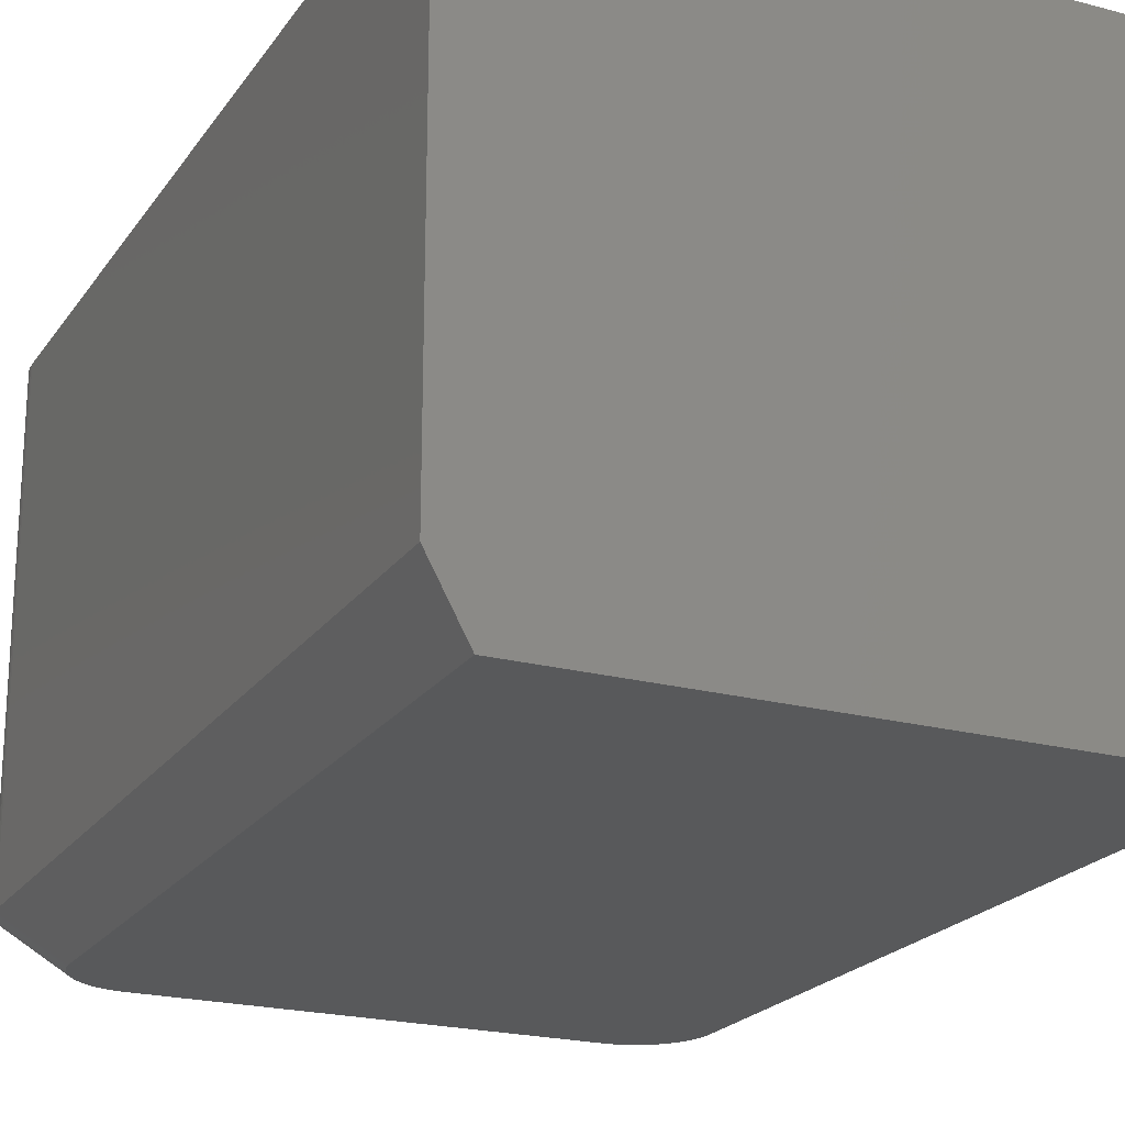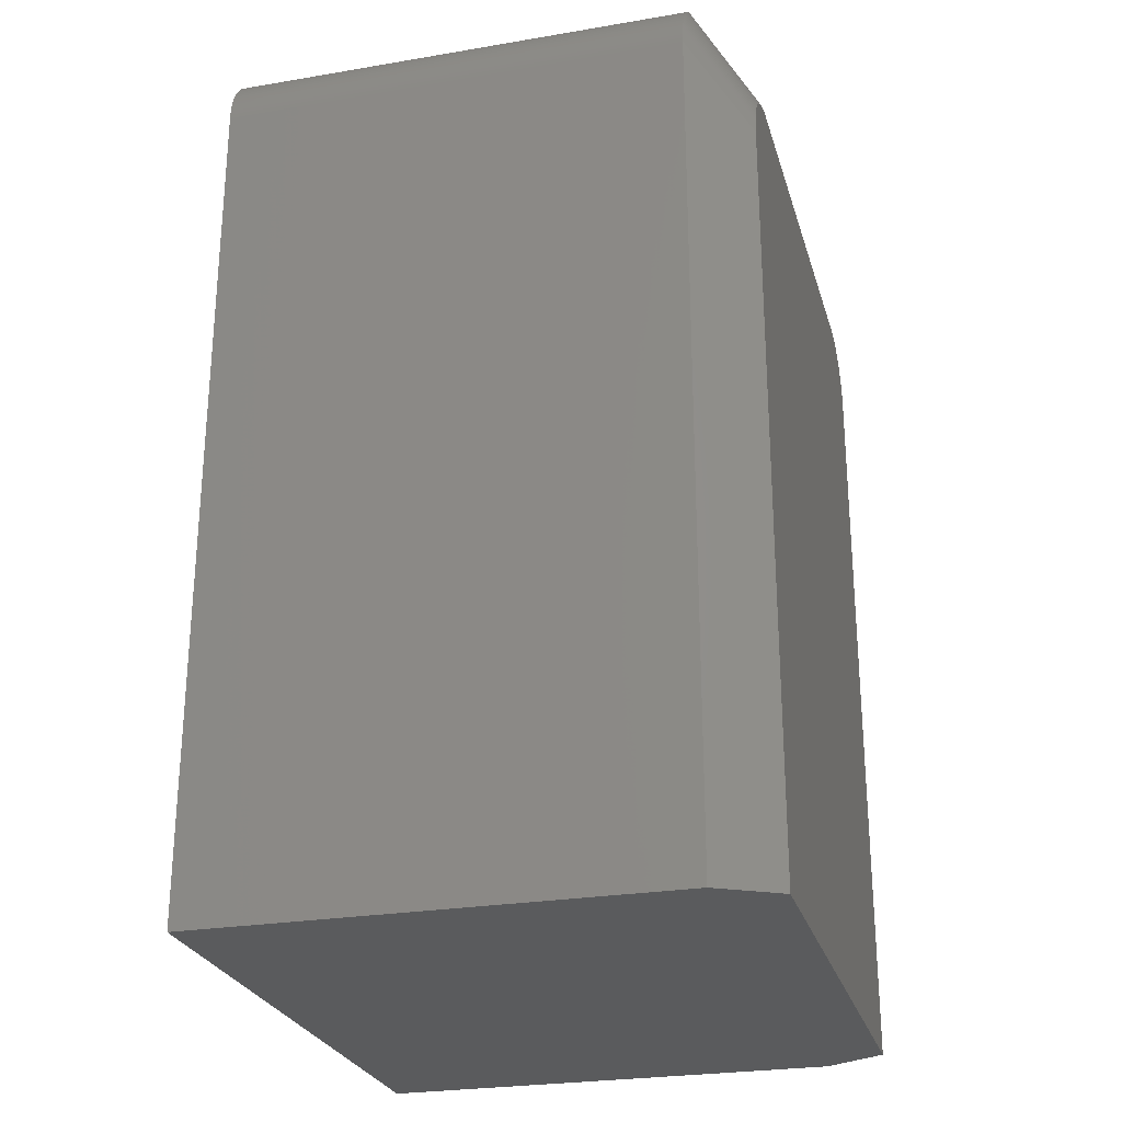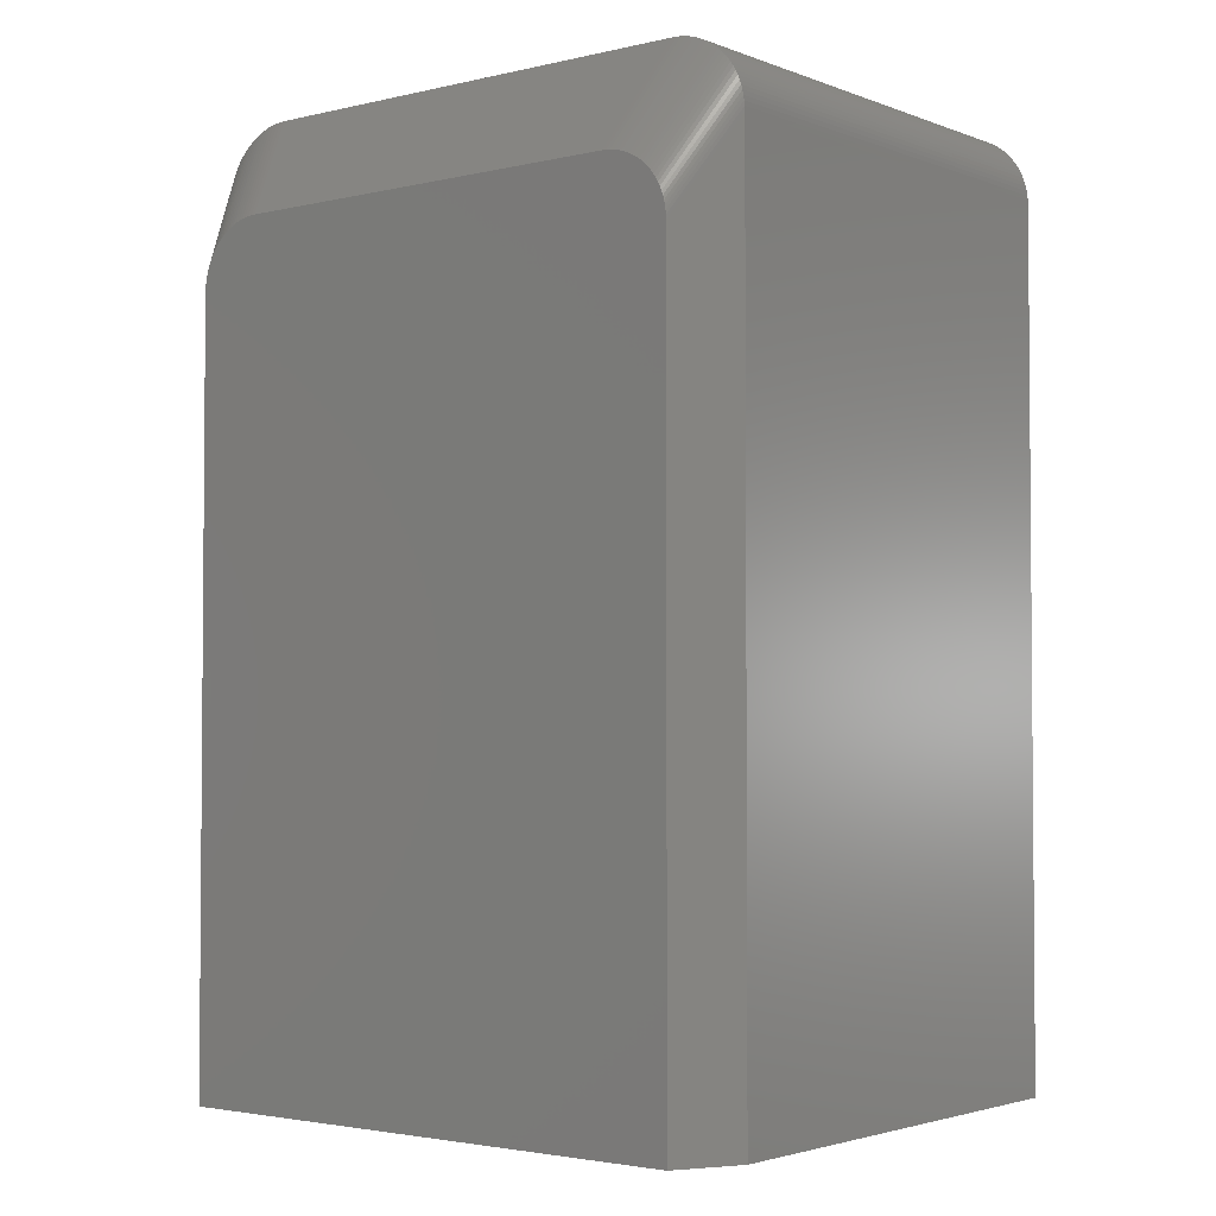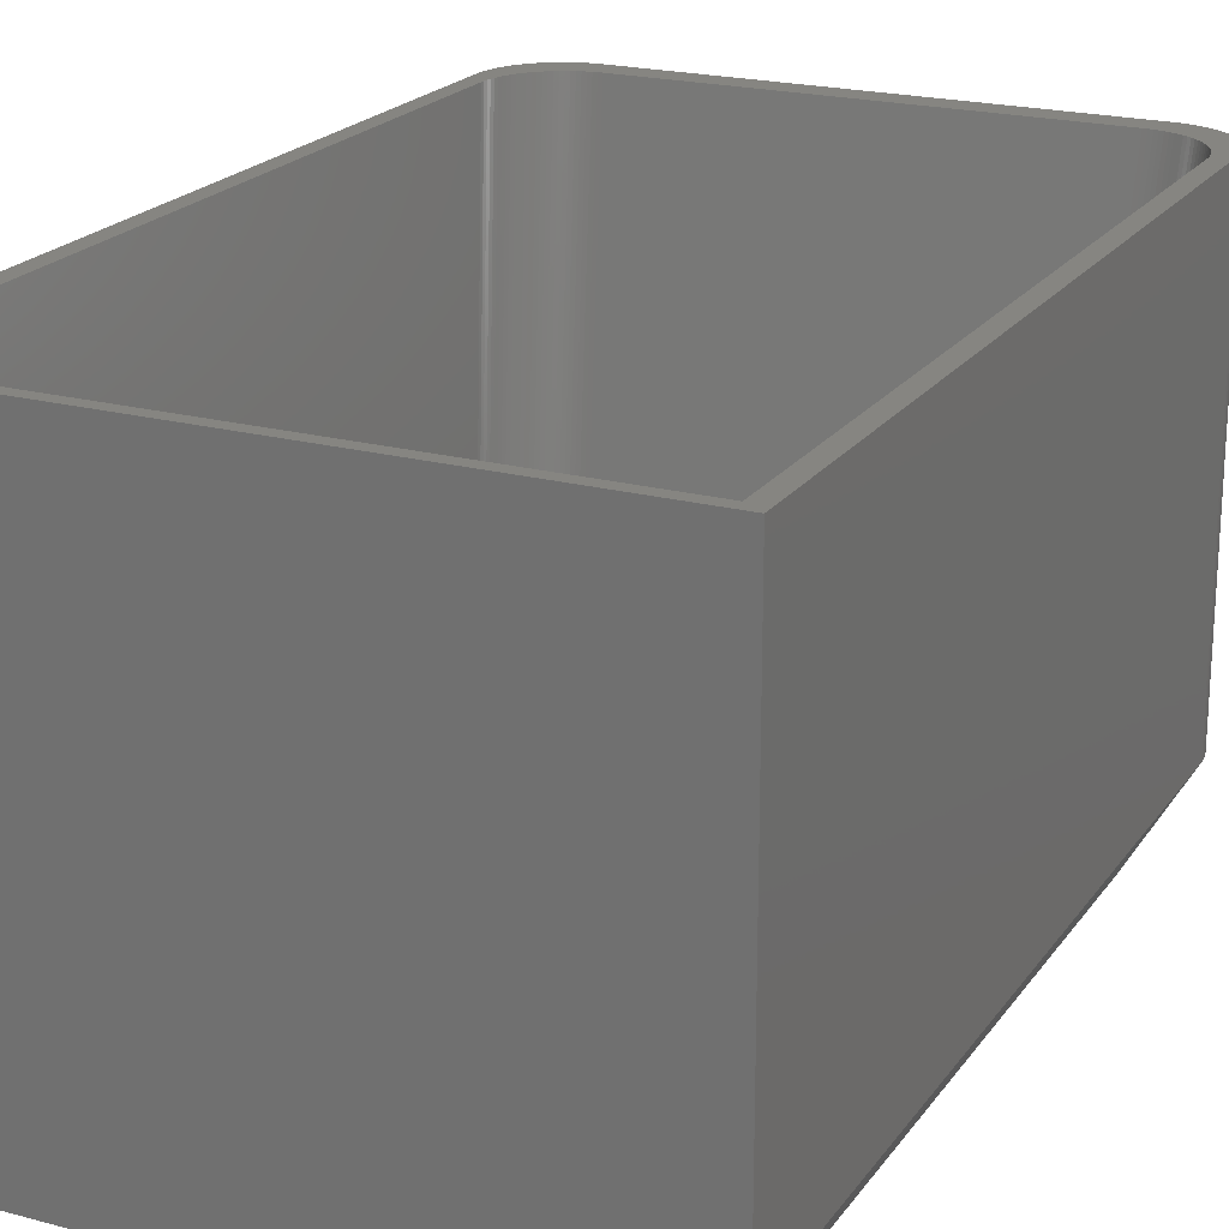
<metadata>
{"format":"stl","ext":"stl","renderer":"f3d","projection":"perspective","resolution":1024,"background":"white","views":[{"elev":-21.5,"azim":-25.2,"up":"+Z"},{"elev":-26.1,"azim":105.0,"up":"+Y"},{"elev":-2.8,"azim":-141.4,"up":"+Y"},{"elev":21.0,"azim":25.6,"up":"+Z"}]}
</metadata>
<code>
# stl→obj: 318 verts, 632 faces
v 21.83 25.16 0
v 21.74 25.48 0
v 24.56 32.99 5
v -17 29.16 0
v -19.13 37.49 5
v -18.75 37.5 5
v 24.75 -37.5 5
v 22 23.83 0
v 24.75 31.5 5
v 22 -37.5 0
v 18.31 28.91 0
v 17.99 29 0
v 20.6 37.21 5
v 24.01 34.39 5
v 21.17 26.69 0
v 23.82 34.72 5
v 20.96 37.08 5
v 18.63 28.79 0
v -24.75 -37.5 5
v 24.75 -37.5 43
v -24.75 -37.5 43
v -22 -37.5 0
v 19.24 28.51 0
v 18.94 28.66 0
v 21.3 36.93 5
v 24.33 33.71 5
v 21.63 25.8 0
v 24.18 34.05 5
v -23.12 35.61 5
v -20.32 27.72 0
v -20.55 27.48 0
v -22.86 35.87 5
v 19.13 37.49 5
v 17 29.16 0
v 18.75 37.5 5
v 24.74 31.88 5
v 22.86 35.87 5
v 20.32 27.72 0
v 22.57 36.12 5
v 22.28 36.35 5
v 19.52 28.34 0
v 21.96 36.57 5
v 21.91 24.83 0
v 24.64 32.62 5
v -19.8 28.15 0
v -22.28 36.35 5
v -19.52 28.34 0
v 21.64 36.76 5
v 21.96 24.5 0
v 24.7 32.25 5
v 21.49 26.1 0
v -21.34 26.4 0
v -24.01 34.39 5
v -21.17 26.69 0
v 20.98 26.97 0
v 20.78 27.23 0
v 23.6 35.03 5
v -21.99 24.17 0
v -24.74 31.88 5
v -21.96 24.5 0
v -22 23.83 0
v -24.75 31.5 5
v -21.83 25.16 0
v -24.64 32.62 5
v -24.56 32.99 5
v -19.24 28.51 0
v -21.3 36.93 5
v -18.94 28.66 0
v 23.37 35.32 5
v 23.12 35.61 5
v -20.78 27.23 0
v -21.91 24.83 0
v -17.67 29.07 0
v -19.87 37.39 5
v -17.34 29.12 0
v -16.67 29.17 0
v 16.67 29.17 0
v -23.82 34.72 5
v -23.6 35.03 5
v -24.7 32.25 5
v -22.57 36.12 5
v 19.8 28.15 0
v 19.87 37.39 5
v 17.34 29.12 0
v 19.5 37.45 5
v 20.24 37.31 5
v -20.98 26.97 0
v -20.07 27.94 0
v 17.67 29.07 0
v 24.46 33.35 5
v -18.63 28.79 0
v -20.96 37.08 5
v -20.6 37.21 5
v 20.55 27.48 0
v -21.74 25.48 0
v 21.99 24.17 0
v 21.34 26.4 0
v -21.49 26.1 0
v -24.46 33.35 5
v -24.18 34.05 5
v -21.63 25.8 0
v -24.33 33.71 5
v -17.99 29 0
v 20.07 27.94 0
v -21.96 36.57 5
v -21.64 36.76 5
v -18.31 28.91 0
v -23.37 35.32 5
v -20.24 37.31 5
v -19.5 37.45 5
v -19.5 37.45 43
v -19.13 37.49 43
v -24.75 31.5 43
v -18.75 37.5 43
v 18.75 37.5 43
v 19.87 37.39 43
v 20.24 37.31 43
v 19.13 37.49 43
v 24.75 31.5 43
v -23.37 35.32 43
v -23.6 35.03 43
v 24.7 32.25 43
v 24.64 32.62 43
v -20.24 37.31 43
v -19.87 37.39 43
v 24.56 32.99 43
v 24.46 33.35 43
v -23.12 35.61 43
v -20.6 37.21 43
v -24.7 32.25 43
v -24.74 31.88 43
v -22.86 35.87 43
v 23.37 35.32 43
v 23.12 35.61 43
v 22.86 35.87 43
v 20.96 37.08 43
v 21.3 36.93 43
v 23.6 35.03 43
v -24.33 33.71 43
v -24.46 33.35 43
v -20.96 37.08 43
v 24.74 31.88 43
v 23.82 34.72 43
v 24.01 34.39 43
v 20.6 37.21 43
v -21.96 36.57 43
v -21.64 36.76 43
v -21.3 36.93 43
v -23.82 34.72 43
v -22.57 36.12 43
v 21.64 36.76 43
v 21.96 36.57 43
v 23.33 29.77 43
v 23.34 29.47 43
v 23.33 29.83 43
v 23.32 29.88 43
v 23.29 30.18 43
v 23.25 30.49 43
v 23.24 30.54 43
v 23.23 30.59 43
v 23.16 30.89 43
v 23.15 30.94 43
v 21.55 33.65 43
v 23.06 31.24 43
v 23.04 31.29 43
v 22.94 31.58 43
v 21.29 33.89 43
v 22.82 31.86 43
v 22.8 31.91 43
v 22.66 32.18 43
v 22.64 32.23 43
v 22.61 32.27 43
v 21.01 34.11 43
v 22.57 36.12 43
v 22.46 32.54 43
v 22.29 32.79 43
v 20.96 34.14 43
v 22.28 36.35 43
v 22.26 32.84 43
v 22.23 32.88 43
v 22.04 33.12 43
v 20.71 34.31 43
v 21.84 33.35 43
v 21.8 33.39 43
v 20.45 34.47 43
v 21.32 33.85 43
v 20.41 34.49 43
v 21.25 33.92 43
v 20.09 34.66 43
v 19.76 34.8 43
v 20.13 34.63 43
v 20.04 34.68 43
v 19.43 34.92 43
v 19.09 35.02 43
v 19.5 37.45 43
v 19.48 34.9 43
v 19.38 34.94 43
v 18.79 35.09 43
v 18.74 35.1 43
v 18.69 35.11 43
v 18.39 35.16 43
v 18.09 35.19 43
v 18.04 35.19 43
v 17.73 35.2 43
v 17.68 35.2 43
v -17.68 35.2 43
v -17.73 35.2 43
v -18.69 35.11 43
v -18.39 35.16 43
v -18.04 35.19 43
v -18.09 35.19 43
v -18.74 35.1 43
v -18.79 35.09 43
v -19.09 35.02 43
v -19.38 34.94 43
v -19.43 34.92 43
v -19.48 34.9 43
v -19.76 34.8 43
v -20.04 34.68 43
v -20.09 34.66 43
v -20.13 34.63 43
v -20.41 34.49 43
v -20.45 34.47 43
v -20.71 34.31 43
v -22.28 36.35 43
v -20.96 34.14 43
v -21.01 34.11 43
v -21.25 33.92 43
v -21.29 33.89 43
v -21.32 33.85 43
v -21.55 33.65 43
v -21.8 33.39 43
v -21.84 33.35 43
v -22.04 33.12 43
v -24.01 34.39 43
v -22.23 32.88 43
v -24.18 34.05 43
v -22.26 32.84 43
v -22.29 32.79 43
v -22.46 32.54 43
v -22.61 32.27 43
v -24.56 32.99 43
v -22.64 32.23 43
v -22.66 32.18 43
v -24.64 32.62 43
v -22.8 31.91 43
v -22.82 31.86 43
v -22.94 31.58 43
v -23.04 31.29 43
v -23.06 31.24 43
v 24.33 33.71 43
v 24.18 34.05 43
v 23.34 -36.5 43
v -23.34 -36.5 43
v -23.15 30.94 43
v -23.16 30.89 43
v -23.23 30.59 43
v -23.24 30.54 43
v -23.25 30.49 43
v -23.29 30.18 43
v -23.32 29.88 43
v -23.33 29.83 43
v -23.33 29.77 43
v -23.34 29.47 43
v 20.87 24.8 1
v 20.96 24.49 1
v -16.32 28.38 1
v 21.12 23.2 1
v 21.12 -36.5 1
v 17.58 28.13 1
v 17.27 28.23 1
v 20.32 25.98 1
v 17.88 28.02 1
v -21.12 -36.5 1
v 18.47 27.75 1
v 18.18 27.89 1
v 20.76 25.11 1
v -19.5 26.98 1
v -19.73 26.75 1
v 16.32 28.38 1
v 19.5 26.98 1
v 18.74 27.58 1
v 21.03 24.17 1
v -19.01 27.4 1
v -18.74 27.58 1
v 21.08 23.85 1
v 20.63 25.41 1
v -20.32 25.98 1
v -20.49 25.7 1
v 19.95 26.51 1
v 20.14 26.25 1
v -21.08 23.85 1
v -21.11 23.52 1
v -21.12 23.2 1
v -20.96 24.49 1
v -18.47 27.75 1
v -18.18 27.89 1
v -19.95 26.51 1
v -21.03 24.17 1
v -16.96 28.3 1
v -16.64 28.35 1
v -16 28.39 1
v 16 28.39 1
v 19.01 27.4 1
v 16.64 28.35 1
v -20.14 26.25 1
v -19.26 27.2 1
v 16.96 28.3 1
v -17.88 28.02 1
v 19.73 26.75 1
v -20.87 24.8 1
v 21.11 23.52 1
v 20.49 25.7 1
v -20.63 25.41 1
v -20.76 25.11 1
v -17.27 28.23 1
v 19.26 27.2 1
v -17.58 28.13 1
f 1 2 3
f 4 5 6
f 7 8 9
f 8 7 10
f 11 12 13
f 14 15 16
f 17 18 13
f 19 20 21
f 19 7 20
f 22 7 19
f 7 22 10
f 23 24 25
f 26 27 28
f 29 30 31
f 30 29 32
f 33 34 35
f 9 8 36
f 37 38 39
f 40 41 42
f 43 1 44
f 45 46 47
f 48 23 25
f 36 49 50
f 28 51 14
f 52 53 54
f 55 56 57
f 58 59 60
f 19 61 22
f 61 19 62
f 63 64 65
f 66 67 68
f 69 56 70
f 71 29 31
f 72 64 63
f 73 74 75
f 76 35 77
f 35 76 6
f 54 78 79
f 60 59 80
f 4 6 76
f 45 81 46
f 61 59 58
f 39 82 40
f 41 23 48
f 83 84 85
f 13 12 86
f 54 79 87
f 88 81 45
f 89 84 83
f 86 12 83
f 34 77 35
f 2 27 90
f 91 92 93
f 61 62 59
f 50 49 44
f 38 70 94
f 70 38 37
f 56 94 70
f 60 64 72
f 63 65 95
f 16 15 57
f 3 2 90
f 49 43 44
f 15 55 57
f 96 49 36
f 8 96 36
f 97 15 14
f 60 80 64
f 85 84 33
f 84 34 33
f 98 53 52
f 57 56 69
f 95 65 99
f 98 100 53
f 87 79 71
f 101 99 102
f 27 51 28
f 90 27 26
f 51 97 14
f 18 11 13
f 103 74 73
f 104 82 39
f 30 32 81
f 12 89 83
f 47 46 105
f 54 53 78
f 44 1 3
f 66 106 67
f 47 105 106
f 42 41 48
f 107 93 103
f 91 93 107
f 47 106 66
f 71 108 29
f 101 100 98
f 95 99 101
f 91 67 92
f 103 93 109
f 68 67 91
f 71 79 108
f 30 81 88
f 38 104 39
f 101 102 100
f 25 18 17
f 24 18 25
f 82 41 40
f 75 5 4
f 75 110 5
f 103 109 74
f 61 8 10
f 77 8 61
f 8 77 96
f 96 77 49
f 49 77 43
f 43 77 1
f 1 77 2
f 2 77 27
f 27 77 51
f 51 77 97
f 15 77 55
f 55 77 56
f 56 77 94
f 94 77 38
f 38 77 104
f 104 77 82
f 82 77 41
f 41 77 23
f 23 77 24
f 24 77 18
f 18 77 11
f 11 77 12
f 12 77 89
f 89 77 84
f 84 77 34
f 97 77 15
f 77 61 76
f 76 61 4
f 4 61 75
f 75 61 73
f 73 61 103
f 103 61 107
f 107 61 91
f 91 61 68
f 68 61 66
f 66 61 47
f 47 61 45
f 45 61 88
f 88 61 30
f 30 61 31
f 31 61 71
f 71 61 87
f 87 61 54
f 54 61 52
f 52 61 98
f 98 61 101
f 101 61 95
f 95 61 63
f 63 61 72
f 72 61 60
f 61 10 22
f 60 61 58
f 75 74 110
f 5 111 112
f 111 5 110
f 19 113 62
f 113 19 21
f 35 114 115
f 114 35 6
f 86 116 117
f 116 86 83
f 33 115 118
f 115 33 35
f 20 9 119
f 9 20 7
f 79 120 108
f 120 79 121
f 122 44 123
f 44 122 50
f 74 124 125
f 124 74 109
f 126 90 127
f 90 126 3
f 108 128 29
f 128 108 120
f 6 112 114
f 112 6 5
f 109 129 124
f 129 109 93
f 59 130 80
f 130 59 131
f 32 128 132
f 128 32 29
f 133 70 134
f 70 133 69
f 70 135 134
f 135 70 37
f 25 136 137
f 136 25 17
f 138 69 133
f 69 138 57
f 99 139 102
f 139 99 140
f 93 141 129
f 141 93 92
f 123 3 126
f 3 123 44
f 142 50 122
f 50 142 36
f 143 57 138
f 57 143 16
f 144 16 143
f 16 144 14
f 17 145 136
f 145 17 13
f 110 125 111
f 125 110 74
f 106 146 147
f 146 106 105
f 13 117 145
f 117 13 86
f 67 147 148
f 147 67 106
f 78 121 79
f 121 78 149
f 119 36 142
f 36 119 9
f 81 132 150
f 132 81 32
f 42 151 152
f 151 42 48
f 119 153 154
f 138 155 153
f 138 156 155
f 138 157 156
f 138 158 157
f 138 159 158
f 138 160 159
f 138 161 160
f 138 162 161
f 163 133 134
f 138 164 162
f 138 165 164
f 138 166 165
f 167 134 135
f 138 168 166
f 138 169 168
f 138 170 169
f 138 171 170
f 138 172 171
f 173 135 174
f 138 175 172
f 138 176 175
f 177 174 178
f 138 179 176
f 138 180 179
f 138 181 180
f 182 178 152
f 138 183 181
f 138 184 183
f 185 152 151
f 138 163 184
f 134 186 163
f 187 151 137
f 134 167 186
f 135 188 167
f 135 173 188
f 174 177 173
f 189 137 136
f 178 182 177
f 190 136 145
f 152 185 182
f 151 187 185
f 190 145 117
f 137 191 187
f 137 189 191
f 136 192 189
f 193 117 116
f 136 190 192
f 194 116 195
f 117 196 190
f 117 193 196
f 116 197 193
f 194 195 118
f 116 194 197
f 118 198 194
f 199 118 115
f 118 199 198
f 115 200 199
f 115 201 200
f 115 202 201
f 115 203 202
f 115 204 203
f 115 205 204
f 115 206 205
f 114 206 115
f 206 114 207
f 114 208 209
f 207 114 210
f 114 211 210
f 114 209 211
f 208 114 212
f 112 212 114
f 212 112 213
f 213 112 214
f 111 214 112
f 125 214 111
f 214 125 215
f 215 125 216
f 124 216 125
f 216 124 217
f 217 124 218
f 129 218 124
f 141 218 129
f 218 141 219
f 219 141 220
f 148 220 141
f 220 148 221
f 221 148 222
f 147 222 148
f 222 147 223
f 146 223 147
f 223 146 224
f 225 224 146
f 224 225 226
f 150 226 225
f 226 150 227
f 132 227 150
f 227 132 228
f 228 132 229
f 128 229 132
f 229 128 230
f 230 128 231
f 120 231 128
f 121 231 120
f 231 121 232
f 149 232 121
f 232 149 233
f 233 149 234
f 235 234 149
f 234 235 236
f 237 236 235
f 236 237 238
f 238 237 239
f 139 239 237
f 239 139 240
f 140 240 139
f 240 140 241
f 242 241 140
f 241 242 243
f 243 242 244
f 245 244 242
f 244 245 246
f 130 246 245
f 246 130 247
f 247 130 248
f 249 113 250
f 113 249 131
f 248 131 249
f 131 248 130
f 153 119 142
f 153 142 122
f 153 122 123
f 153 123 126
f 153 126 127
f 153 127 251
f 153 251 252
f 153 252 144
f 153 144 143
f 153 143 138
f 163 138 133
f 119 154 20
f 253 20 154
f 254 20 253
f 250 113 255
f 255 113 256
f 256 113 257
f 257 113 258
f 258 113 259
f 259 113 260
f 260 113 261
f 261 113 262
f 262 113 263
f 263 113 264
f 21 264 113
f 254 21 20
f 264 21 254
f 64 242 65
f 242 64 245
f 53 149 78
f 149 53 235
f 37 174 135
f 174 37 39
f 40 152 178
f 152 40 42
f 48 137 151
f 137 48 25
f 39 178 174
f 178 39 40
f 252 14 144
f 14 252 28
f 62 131 59
f 131 62 113
f 100 235 53
f 235 100 237
f 80 245 64
f 245 80 130
f 46 150 225
f 150 46 81
f 251 28 252
f 28 251 26
f 92 148 141
f 148 92 67
f 102 237 100
f 237 102 139
f 105 225 146
f 225 105 46
f 65 140 99
f 140 65 242
f 127 26 251
f 26 127 90
f 83 195 116
f 195 83 85
f 85 118 195
f 118 85 33
f 265 161 162
f 161 265 266
f 267 207 210
f 253 268 269
f 268 253 154
f 270 197 271
f 197 270 193
f 172 175 272
f 190 196 273
f 269 254 253
f 254 269 274
f 275 189 276
f 189 275 191
f 166 168 277
f 232 278 231
f 278 232 279
f 203 204 280
f 154 153 268
f 163 186 281
f 177 182 282
f 266 159 160
f 159 266 283
f 284 226 227
f 226 284 285
f 187 191 275
f 156 157 286
f 169 170 287
f 243 288 241
f 288 243 289
f 290 179 180
f 179 290 291
f 262 292 261
f 292 262 293
f 254 294 264
f 294 254 274
f 295 256 257
f 296 220 221
f 220 296 297
f 181 183 290
f 233 279 232
f 279 233 298
f 258 295 257
f 295 258 299
f 300 208 212
f 208 300 301
f 302 205 206
f 205 302 303
f 288 239 240
f 292 260 261
f 267 206 207
f 206 267 302
f 284 227 228
f 263 293 262
f 293 263 294
f 188 173 304
f 282 187 275
f 187 282 185
f 200 201 305
f 197 194 271
f 239 306 238
f 306 239 288
f 307 228 229
f 228 307 284
f 308 200 305
f 200 308 199
f 194 198 271
f 280 205 303
f 205 280 204
f 277 164 165
f 164 277 265
f 309 217 218
f 294 263 264
f 157 158 286
f 281 184 163
f 184 281 310
f 310 183 184
f 183 310 290
f 259 299 258
f 299 259 292
f 256 311 255
f 311 256 295
f 175 176 272
f 162 164 265
f 283 158 159
f 158 283 286
f 291 176 179
f 176 291 272
f 286 155 156
f 155 286 312
f 312 153 155
f 153 312 268
f 272 171 172
f 171 272 313
f 292 259 260
f 201 202 305
f 305 203 280
f 203 305 202
f 244 289 243
f 289 244 314
f 180 181 290
f 311 250 255
f 314 244 246
f 238 298 236
f 298 238 306
f 315 248 249
f 287 168 169
f 168 287 277
f 165 166 277
f 313 170 171
f 170 313 287
f 273 193 270
f 193 273 196
f 316 212 213
f 212 316 300
f 317 188 304
f 188 317 167
f 278 230 231
f 271 199 308
f 199 271 198
f 285 224 226
f 288 240 241
f 160 161 266
f 296 221 222
f 285 223 224
f 182 185 282
f 318 215 216
f 215 318 316
f 309 216 217
f 216 309 318
f 285 222 223
f 222 285 296
f 298 233 234
f 247 314 246
f 314 247 315
f 250 315 249
f 315 250 311
f 309 218 219
f 316 214 215
f 297 219 220
f 219 297 309
f 298 234 236
f 278 229 230
f 229 278 307
f 281 167 317
f 167 281 186
f 315 247 248
f 192 190 273
f 276 192 273
f 192 276 189
f 304 177 282
f 177 304 173
f 301 210 211
f 210 301 267
f 301 211 209
f 316 213 214
f 303 268 312
f 303 312 286
f 303 286 283
f 303 283 266
f 303 266 265
f 303 265 277
f 303 277 287
f 303 287 313
f 303 313 272
f 303 272 291
f 303 291 290
f 303 290 310
f 303 310 281
f 303 281 317
f 303 317 304
f 303 304 282
f 303 282 275
f 303 275 276
f 303 276 273
f 303 273 270
f 303 270 271
f 303 271 308
f 303 308 305
f 303 305 280
f 268 303 294
f 294 303 302
f 294 302 267
f 294 267 301
f 294 301 300
f 294 300 316
f 294 316 318
f 294 318 309
f 294 309 297
f 294 297 296
f 294 296 285
f 294 285 284
f 294 284 307
f 294 307 278
f 294 278 279
f 294 279 298
f 294 298 306
f 294 306 288
f 294 288 289
f 294 289 314
f 294 314 315
f 294 315 311
f 294 311 295
f 294 295 299
f 294 299 292
f 294 292 293
f 268 294 269
f 269 294 274
f 301 209 208

</code>
